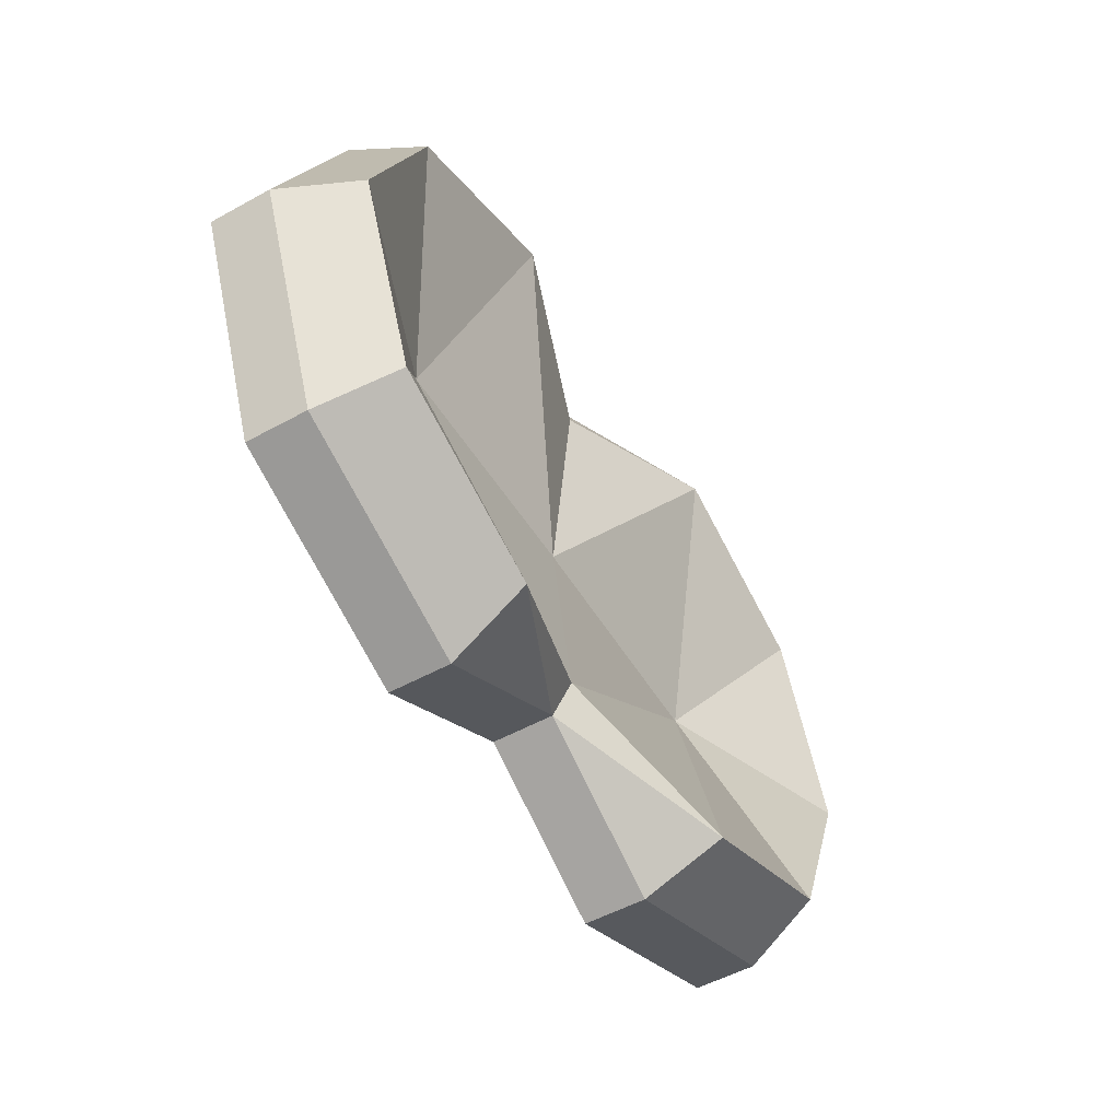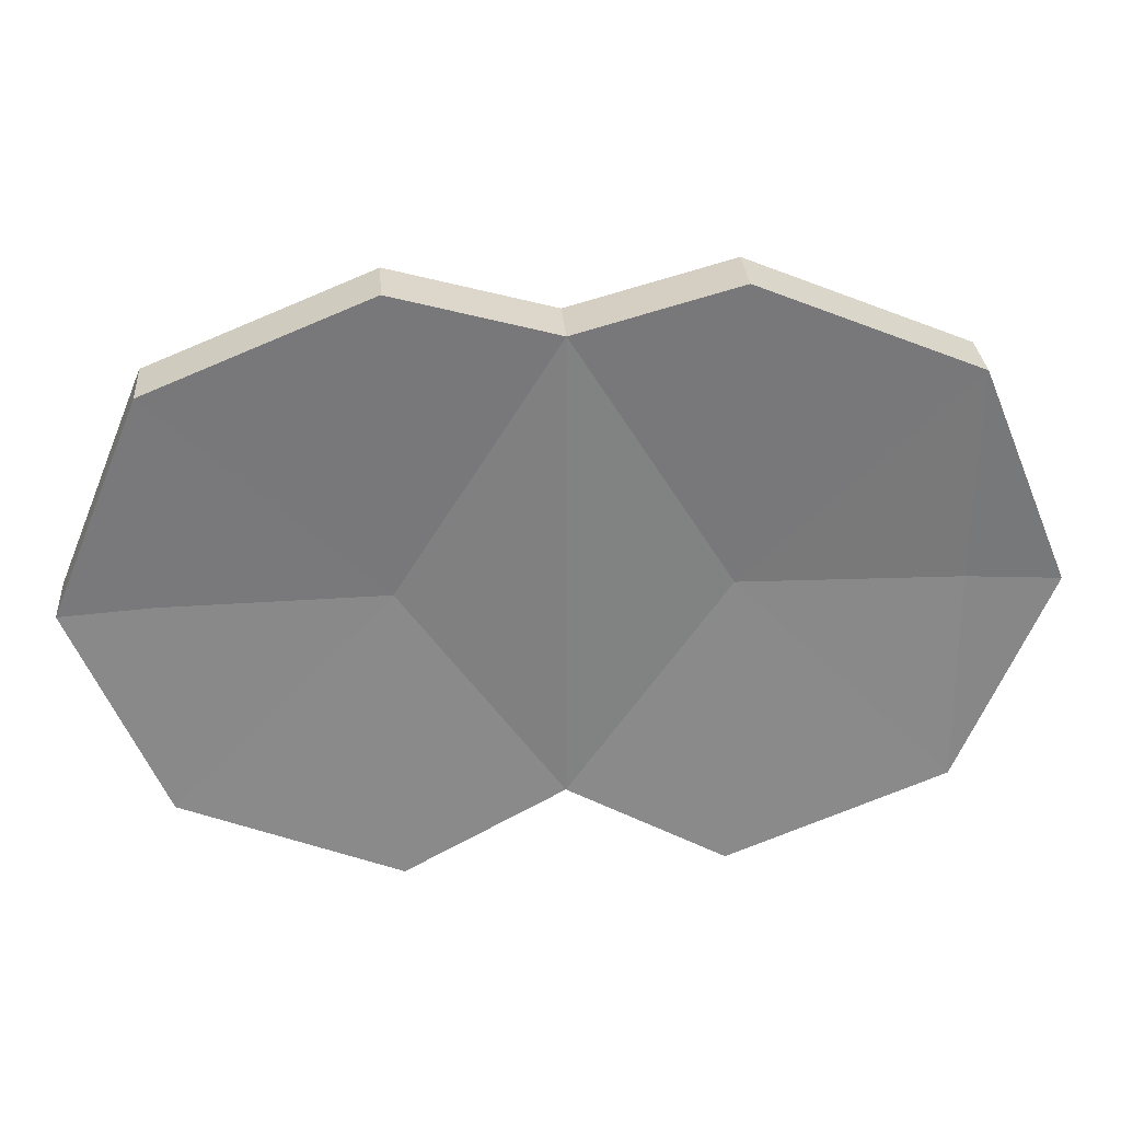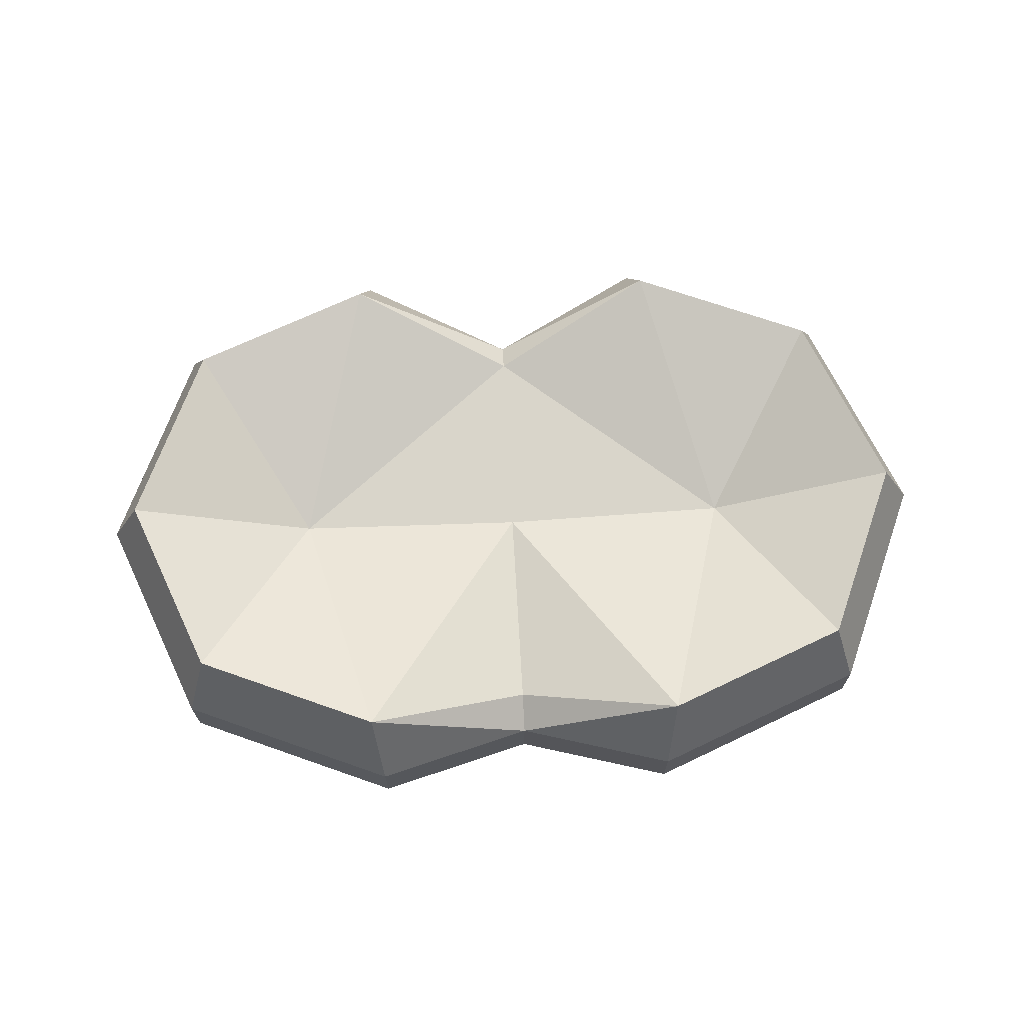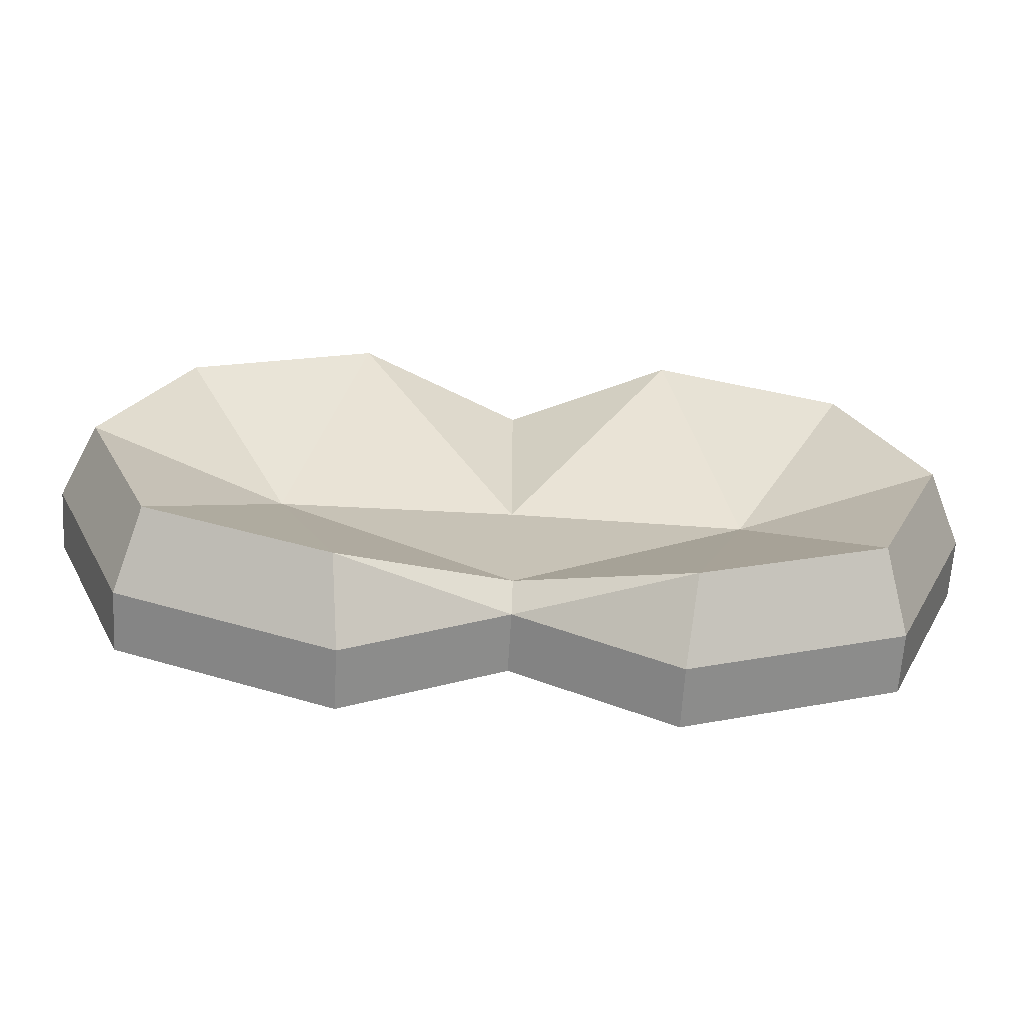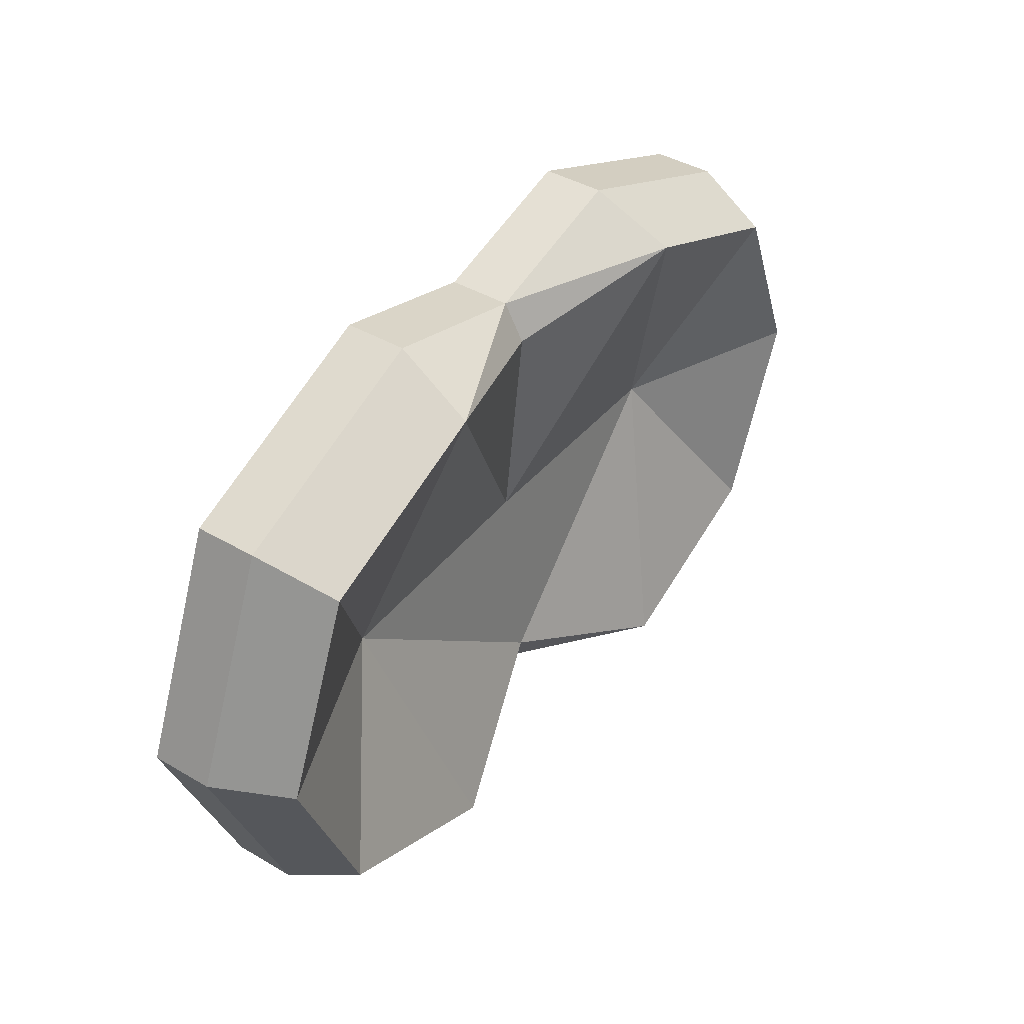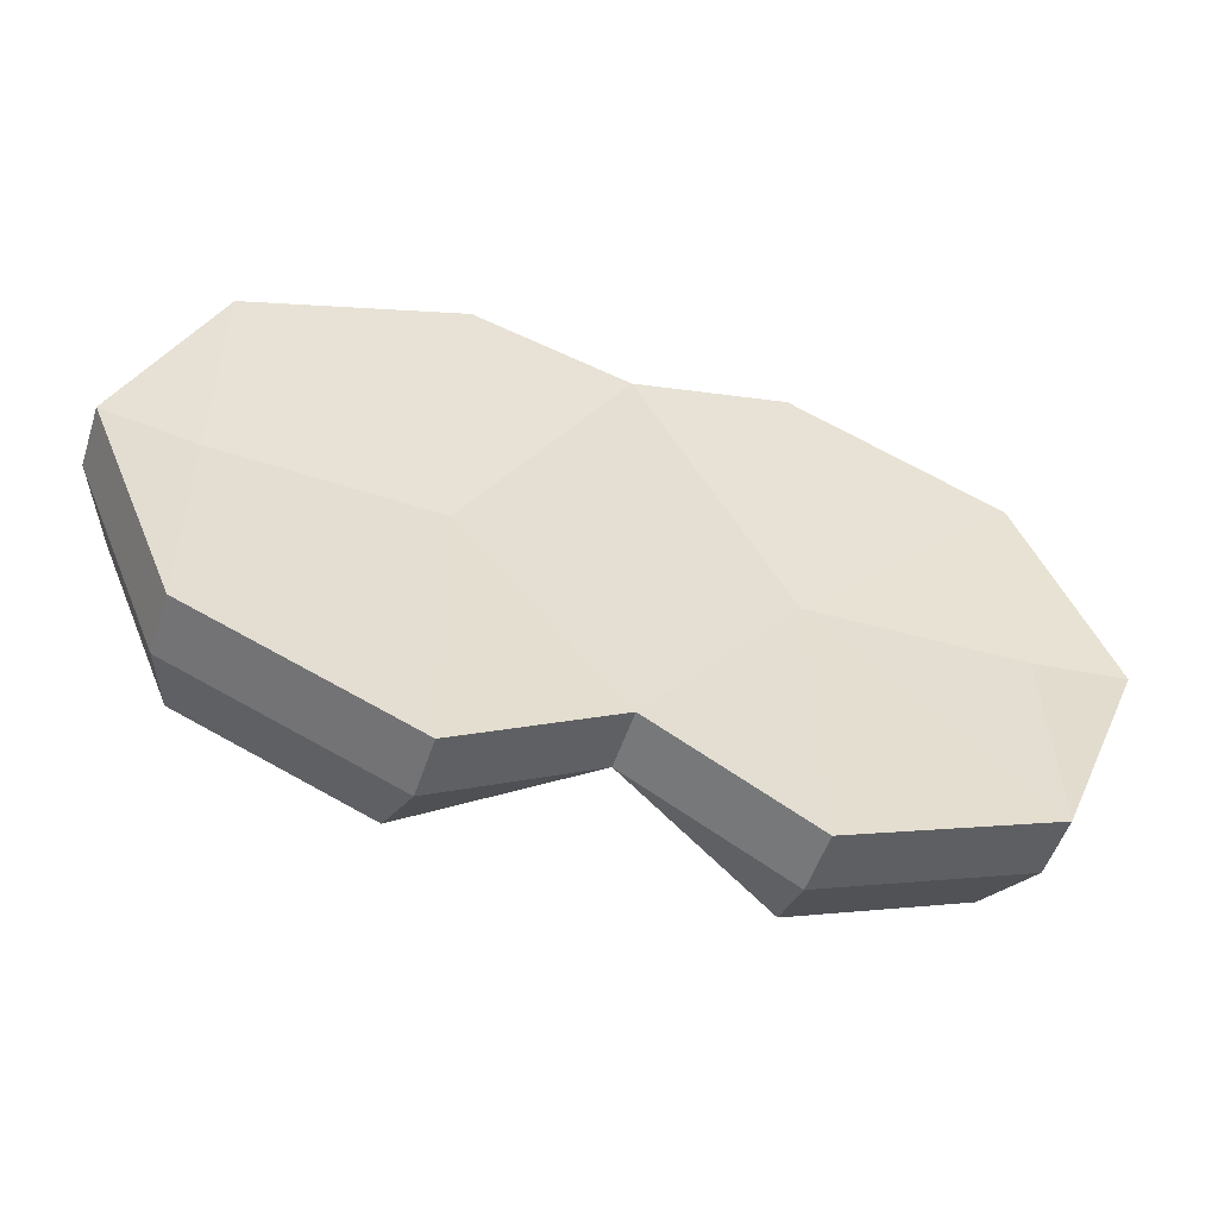
<metadata>
{"format":"obj","ext":"obj","renderer":"f3d","projection":"perspective","resolution":1024,"background":"white","views":[{"elev":-52.1,"azim":120.8,"up":"+Z"},{"elev":29.8,"azim":-4.4,"up":"+Z"},{"elev":68.8,"azim":-3.1,"up":"+Y"},{"elev":-65.5,"azim":176.5,"up":"+Z"},{"elev":41.5,"azim":125.4,"up":"+Z"},{"elev":-52.3,"azim":-18.1,"up":"+Z"}]}
</metadata>
<code>
o Pastry02
v 0.04332 0 -0.08363
v 0 0 -0.05913
v 0 0 0
v 0 0 0.0716
v 0.04332 0 0.08363
v 0.1024 0 0.05913
v 0.1269 0 0
v 0.1024 0 -0.05913
v 0.04332 0.0166 -0.08363
v 0 0.0166 -0.05913
v 0 0.0166 0.0716
v 0.04332 0.0166 0.08363
v 0.1024 0.0166 0.05913
v 0.1269 0.0166 0
v 0.1024 0.0166 -0.05913
v 0.04568 0.03737 -0.07136
v 0 0.02193 -0.05038
v 0 0.02193 0.06158
v 0.04568 0.03737 0.07187
v 0.09632 0.03737 0.0509
v 0.1173 0.03737 0.000256
v 0.09632 0.03737 -0.05038
v 0.06525 0.0166 0.001398
v 0 0.0166 0.002739
v 0.04332 0.004333 0
v 0 0 0.006235
v 0.1024 0.002743 0
v 0.04332 0 -0.08363
v 0 0 -0.05913
v -0.04332 0 -0.08363
v -0.04332 0 0.08363
v -0.1024 0 0.05913
v -0.1269 0 0
v -0.1024 0 -0.05913
v -0.04332 0.0166 -0.08363
v -0.04332 0.0166 0.08363
v -0.1024 0.0166 0.05913
v -0.1269 0.0166 0
v -0.1024 0.0166 -0.05913
v -0.04568 0.03737 -0.07136
v -0.04568 0.03737 0.07187
v -0.09632 0.03737 0.0509
v -0.1173 0.03737 0.000256
v -0.09632 0.03737 -0.05038
v -0.06525 0.0166 0.001398
v -0.04332 0.004333 0
v -0.1024 0.002743 0
v -0.04332 0 -0.08363
f 8 9 1
f 6 14 7
f 4 12 5
f 7 15 8
f 5 13 6
f 1 10 2
f 14 22 15
f 13 19 20
f 10 16 17
f 15 16 9
f 14 20 21
f 11 19 12
f 22 21 23
f 20 19 23
f 17 23 24
f 16 22 23
f 21 20 23
f 19 24 23
f 25 29 26
f 25 8 28
f 6 7 27
f 6 25 5
f 4 25 26
f 7 8 27
f 35 34 30
f 38 32 33
f 36 4 31
f 39 33 34
f 37 31 32
f 10 30 2
f 44 38 39
f 37 41 36
f 10 40 35
f 40 39 35
f 38 42 37
f 41 11 36
f 44 45 43
f 42 45 41
f 17 45 40
f 40 45 44
f 43 45 42
f 41 24 18
f 29 46 26
f 46 34 47
f 32 47 33
f 46 32 31
f 4 46 31
f 33 47 34
f 8 15 9
f 6 13 14
f 4 11 12
f 7 14 15
f 5 12 13
f 1 9 10
f 14 21 22
f 13 12 19
f 10 9 16
f 15 22 16
f 14 13 20
f 11 18 19
f 17 16 23
f 19 18 24
f 25 28 29
f 25 27 8
f 6 27 25
f 4 5 25
f 35 39 34
f 38 37 32
f 36 11 4
f 39 38 33
f 37 36 31
f 10 35 30
f 44 43 38
f 37 42 41
f 10 17 40
f 40 44 39
f 38 43 42
f 41 18 11
f 17 24 45
f 41 45 24
f 29 48 46
f 46 48 34
f 46 47 32
f 4 26 46
l 3 2
l 4 3

</code>
